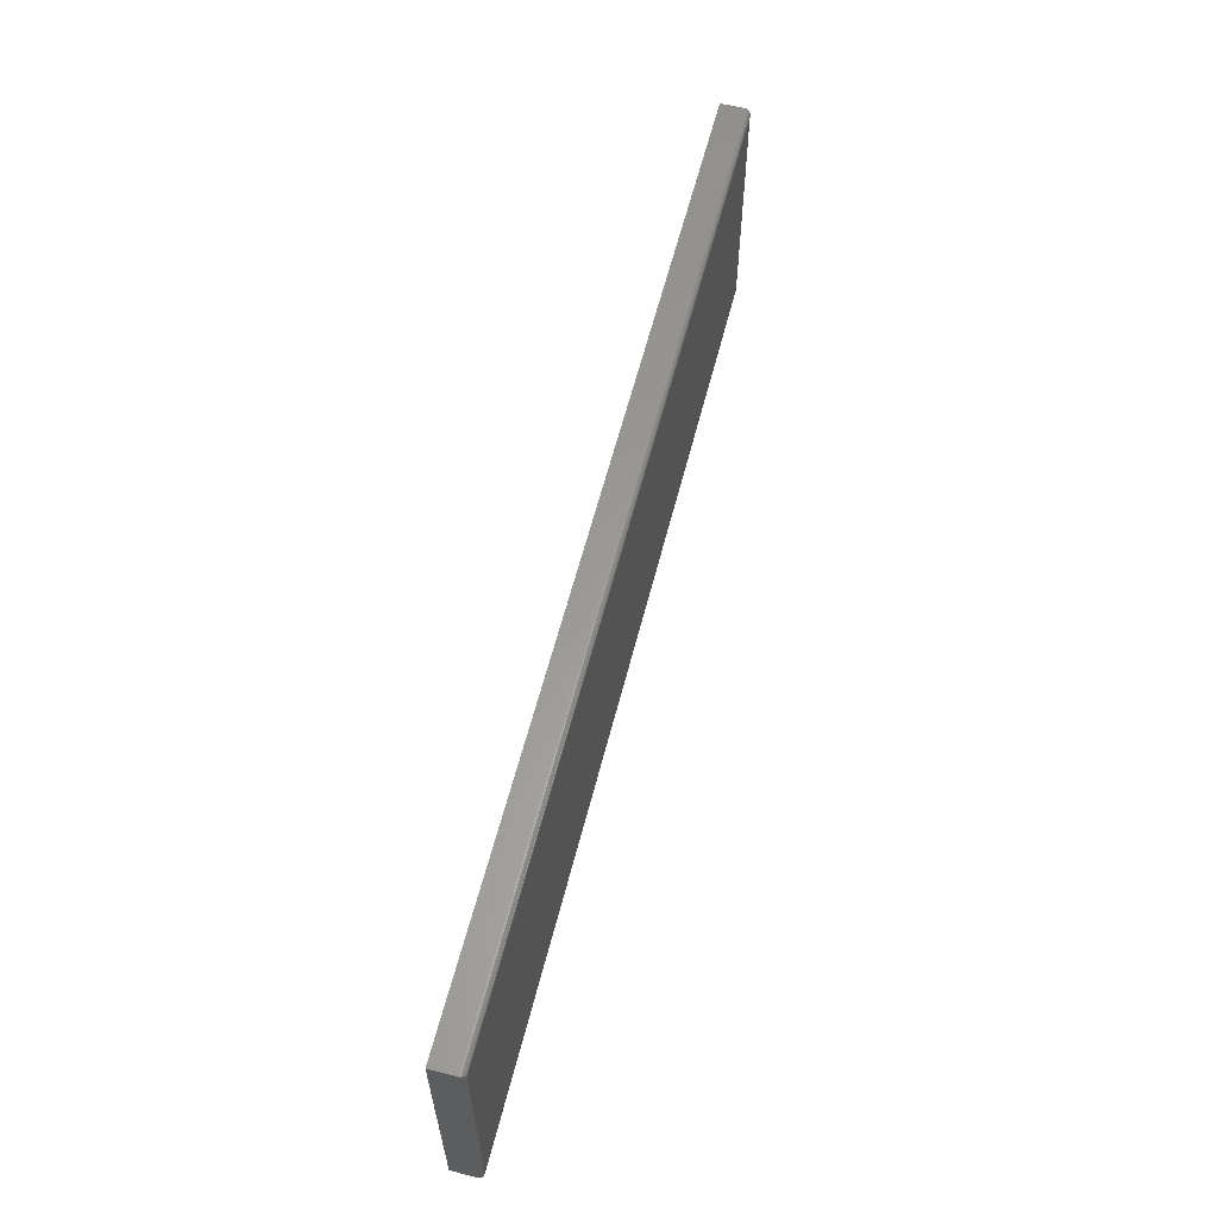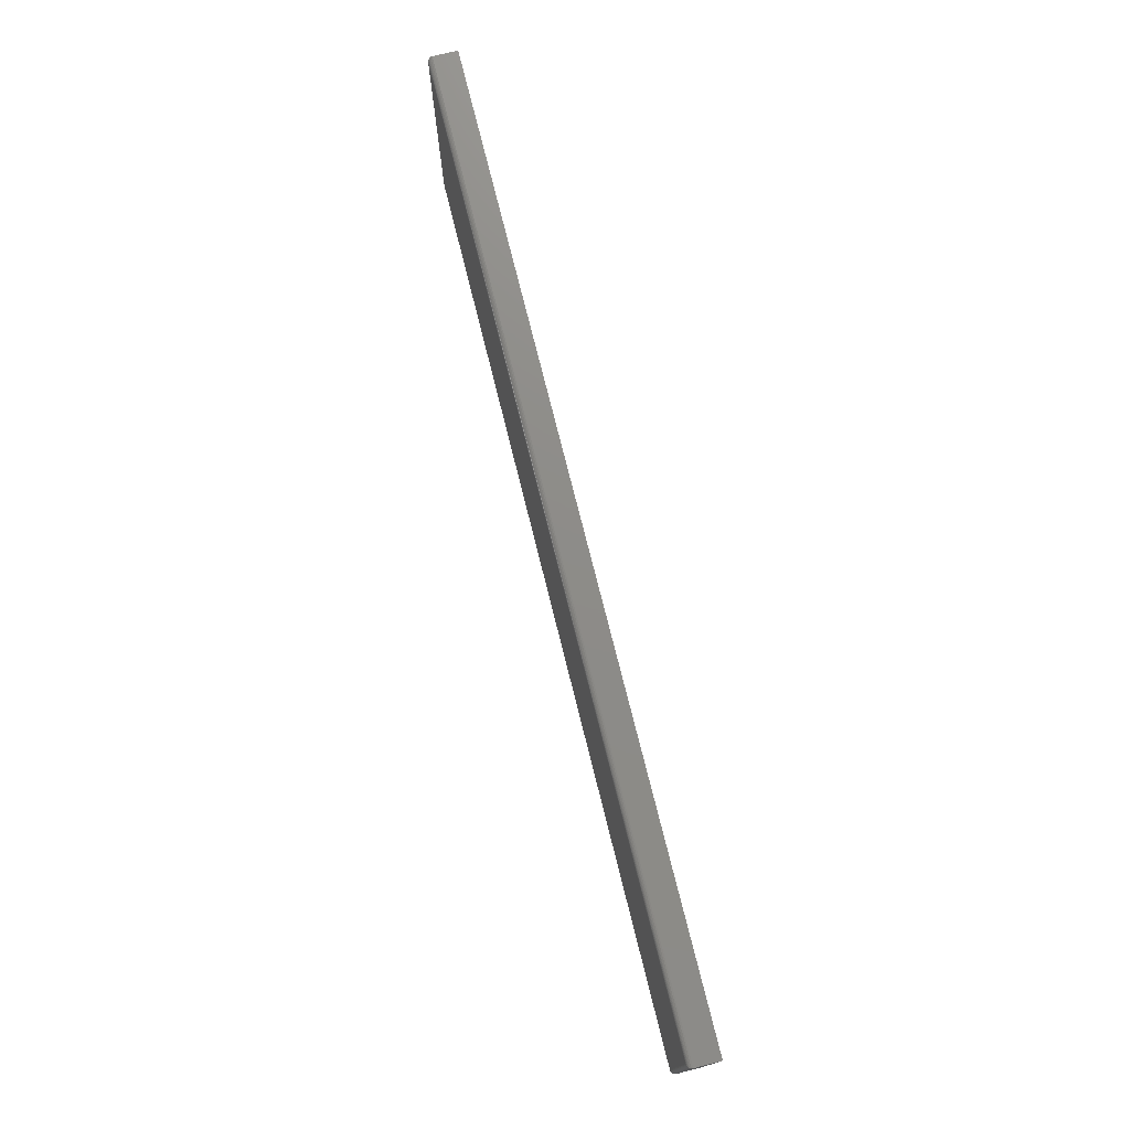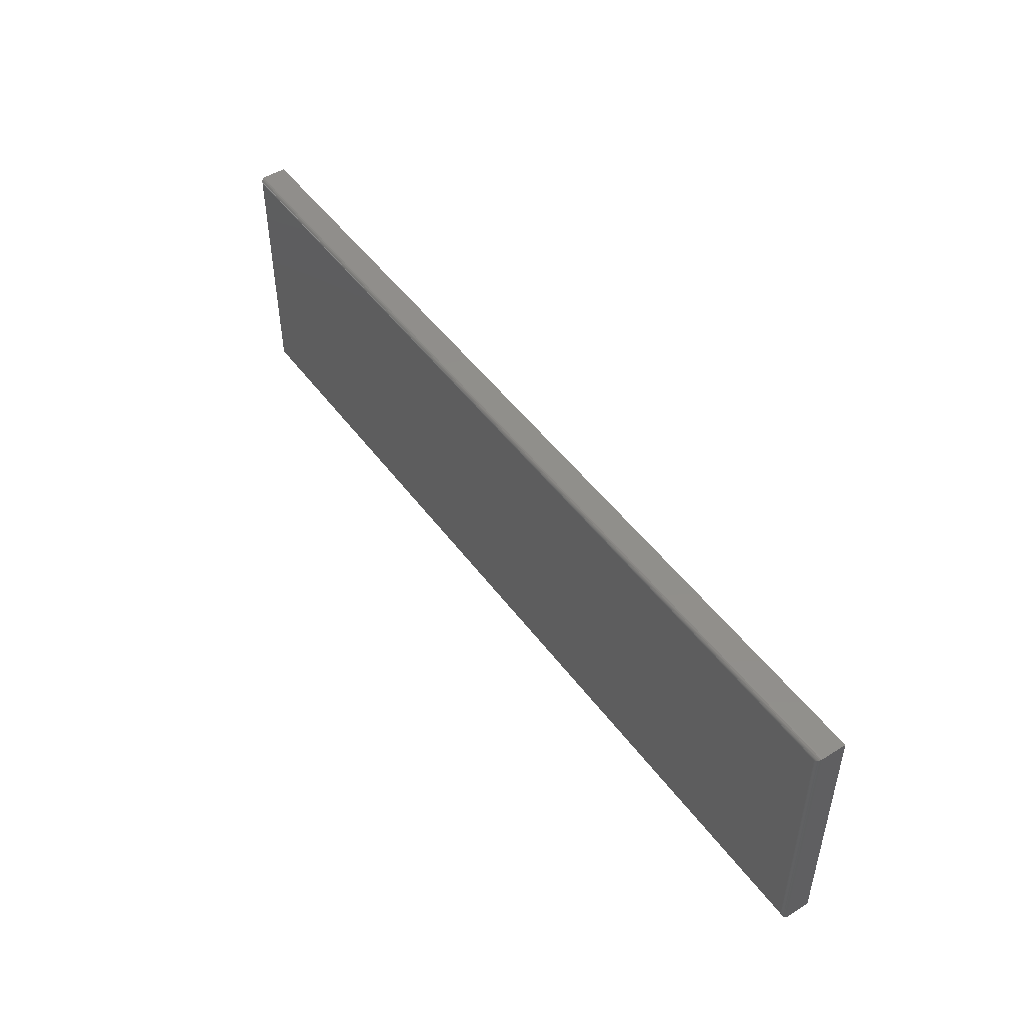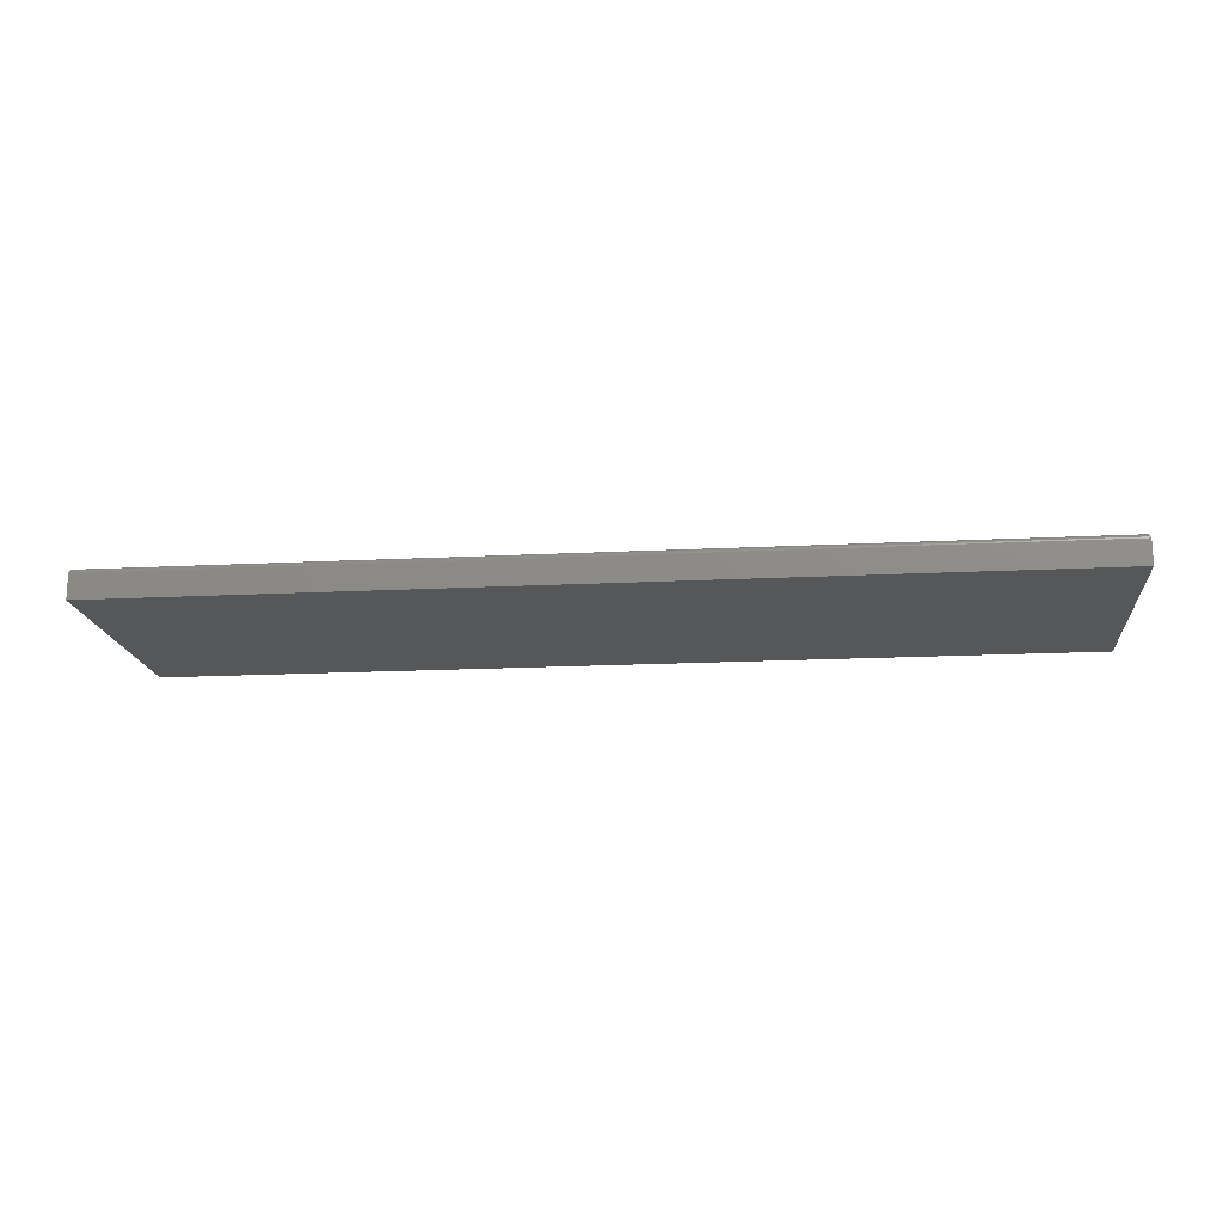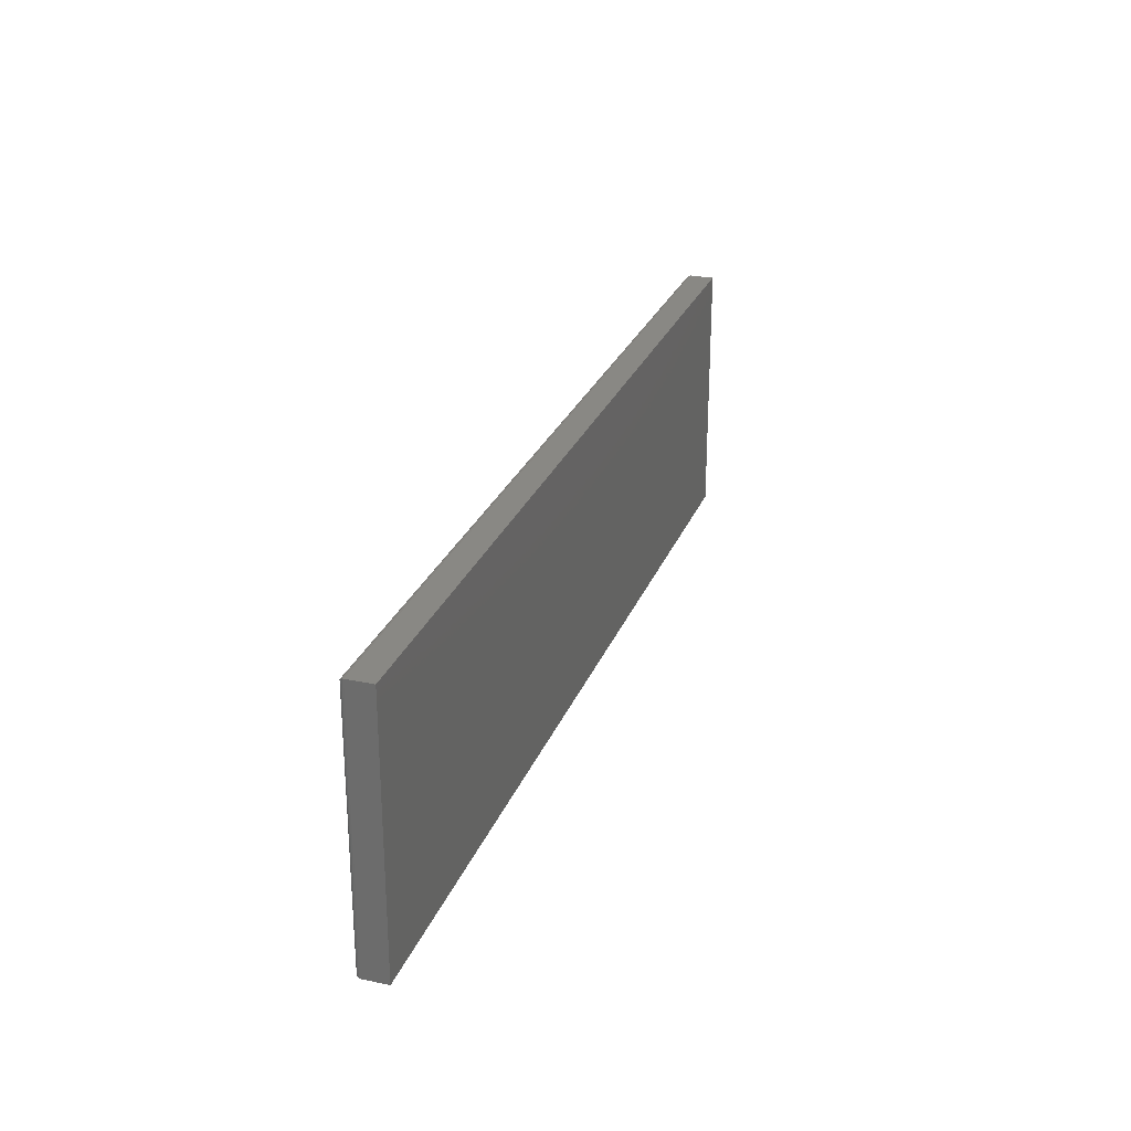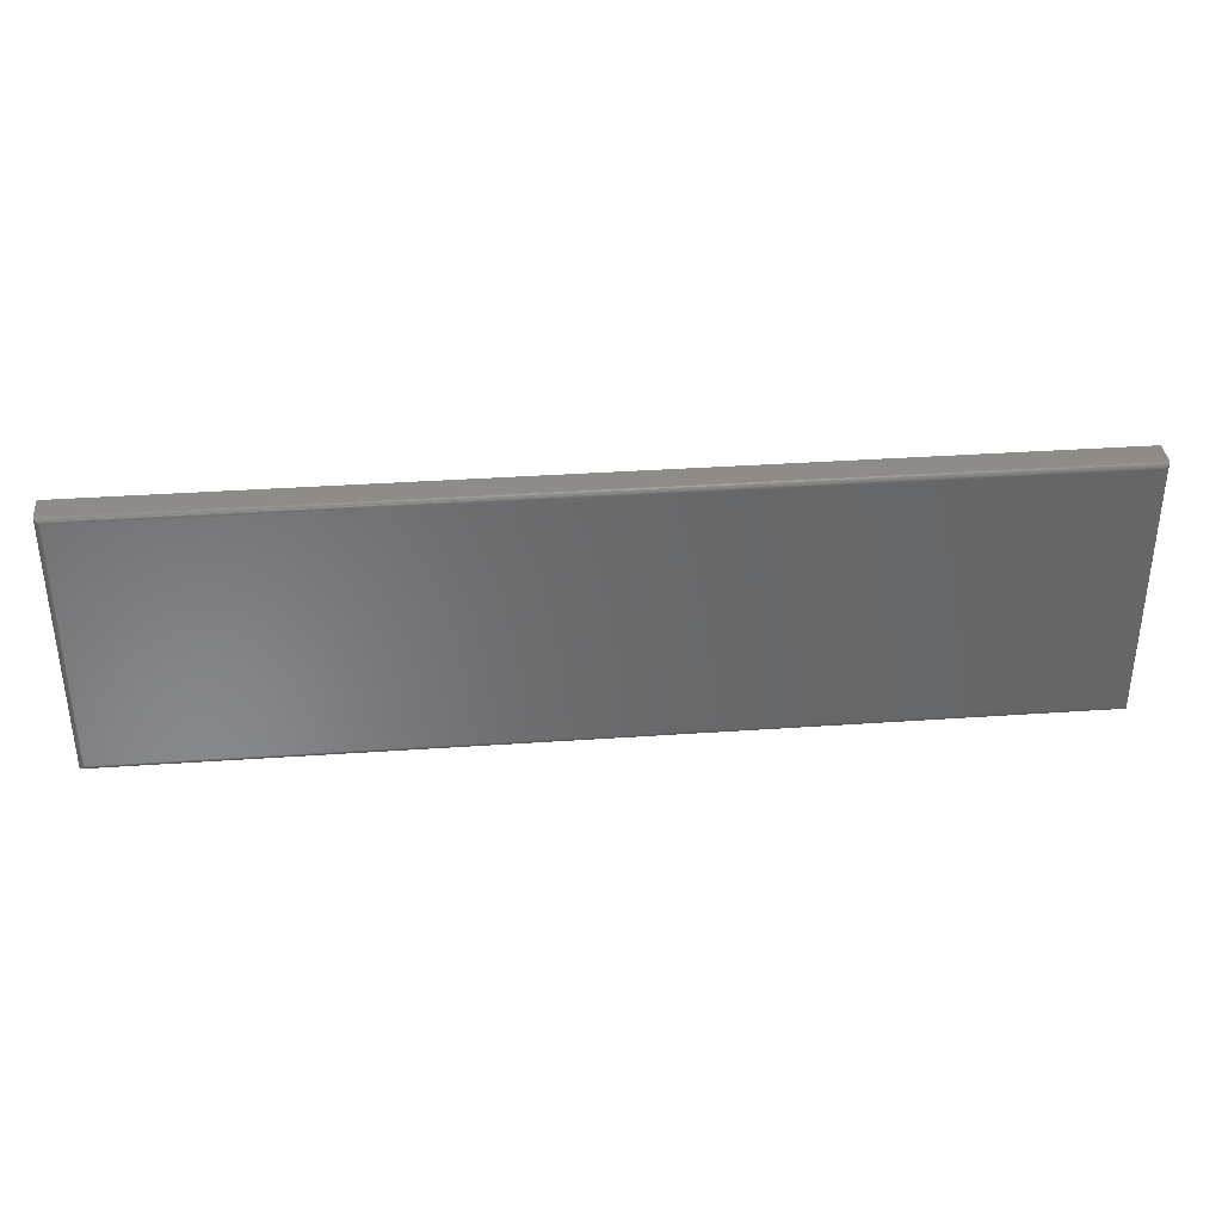
<metadata>
{"format":"stl","ext":"stl","renderer":"f3d","projection":"perspective","resolution":1024,"background":"white","views":[{"elev":60.2,"azim":-75.7,"up":"+Y"},{"elev":74.9,"azim":76.0,"up":"+Y"},{"elev":48.5,"azim":55.3,"up":"+Y"},{"elev":-16.9,"azim":-174.1,"up":"+Z"},{"elev":26.6,"azim":108.3,"up":"+Y"},{"elev":36.0,"azim":-5.2,"up":"+Y"}]}
</metadata>
<code>
# stl→obj: 40 verts, 76 faces
v -0.75 -0.2109 -0.02344
v 0.75 -0.2109 -0.02344
v -0.75 -0.2109 0.01612
v 0.75 -0.2109 0.01612
v -0.75 0.2109 -0.02344
v -0.75 0.2109 0.01612
v 0.75 0.2109 -0.02344
v 0.75 0.2109 0.01612
v 0.7422 -0.2031 0.02393
v 0.7422 0.2031 0.02393
v -0.7422 -0.2031 0.02393
v -0.7422 0.2031 0.02393
v 0.7434 0.2044 0.02383
v -0.7434 0.2044 0.02383
v 0.7497 0.2106 0.01832
v -0.7486 0.2095 0.02059
v 0.7486 0.2095 0.02059
v -0.7478 0.2087 0.02156
v 0.7478 0.2087 0.02156
v -0.7468 0.2078 0.02239
v 0.7468 0.2078 0.02239
v -0.7458 0.2067 0.02305
v 0.7458 0.2067 0.02305
v -0.7446 0.2056 0.02354
v 0.7446 0.2056 0.02354
v -0.7497 0.2106 0.01832
v 0.7434 -0.2044 0.02383
v 0.7446 -0.2056 0.02354
v 0.7458 -0.2067 0.02305
v 0.7468 -0.2078 0.02239
v 0.7478 -0.2087 0.02156
v 0.7486 -0.2095 0.02059
v 0.7497 -0.2106 0.01832
v -0.7434 -0.2044 0.02383
v -0.7446 -0.2056 0.02354
v -0.7458 -0.2067 0.02305
v -0.7468 -0.2078 0.02239
v -0.7478 -0.2087 0.02156
v -0.7486 -0.2095 0.02059
v -0.7497 -0.2106 0.01832
f 1 2 3
f 3 2 4
f 5 6 7
f 7 6 8
f 6 5 3
f 3 5 1
f 9 10 11
f 11 10 12
f 7 8 2
f 2 8 4
f 12 13 14
f 12 10 13
f 15 16 17
f 16 18 17
f 17 18 19
f 18 20 19
f 19 20 21
f 20 22 21
f 21 22 23
f 22 24 23
f 23 24 25
f 24 14 25
f 25 14 13
f 8 6 15
f 15 6 26
f 15 26 16
f 10 27 13
f 10 9 27
f 27 28 13
f 13 28 25
f 28 29 25
f 25 29 23
f 29 30 23
f 23 30 21
f 30 31 21
f 21 31 19
f 31 32 19
f 19 32 17
f 32 33 17
f 4 8 33
f 33 8 15
f 33 15 17
f 9 34 27
f 9 11 34
f 34 35 27
f 27 35 28
f 35 36 28
f 28 36 29
f 36 37 29
f 29 37 30
f 37 38 30
f 30 38 31
f 38 39 31
f 31 39 32
f 39 40 32
f 3 4 40
f 40 4 33
f 40 33 32
f 11 14 34
f 11 12 14
f 26 39 16
f 39 38 16
f 16 38 18
f 38 37 18
f 18 37 20
f 37 36 20
f 20 36 22
f 36 35 22
f 22 35 24
f 35 34 24
f 24 34 14
f 6 3 26
f 26 3 40
f 26 40 39
f 1 5 2
f 2 5 7

</code>
